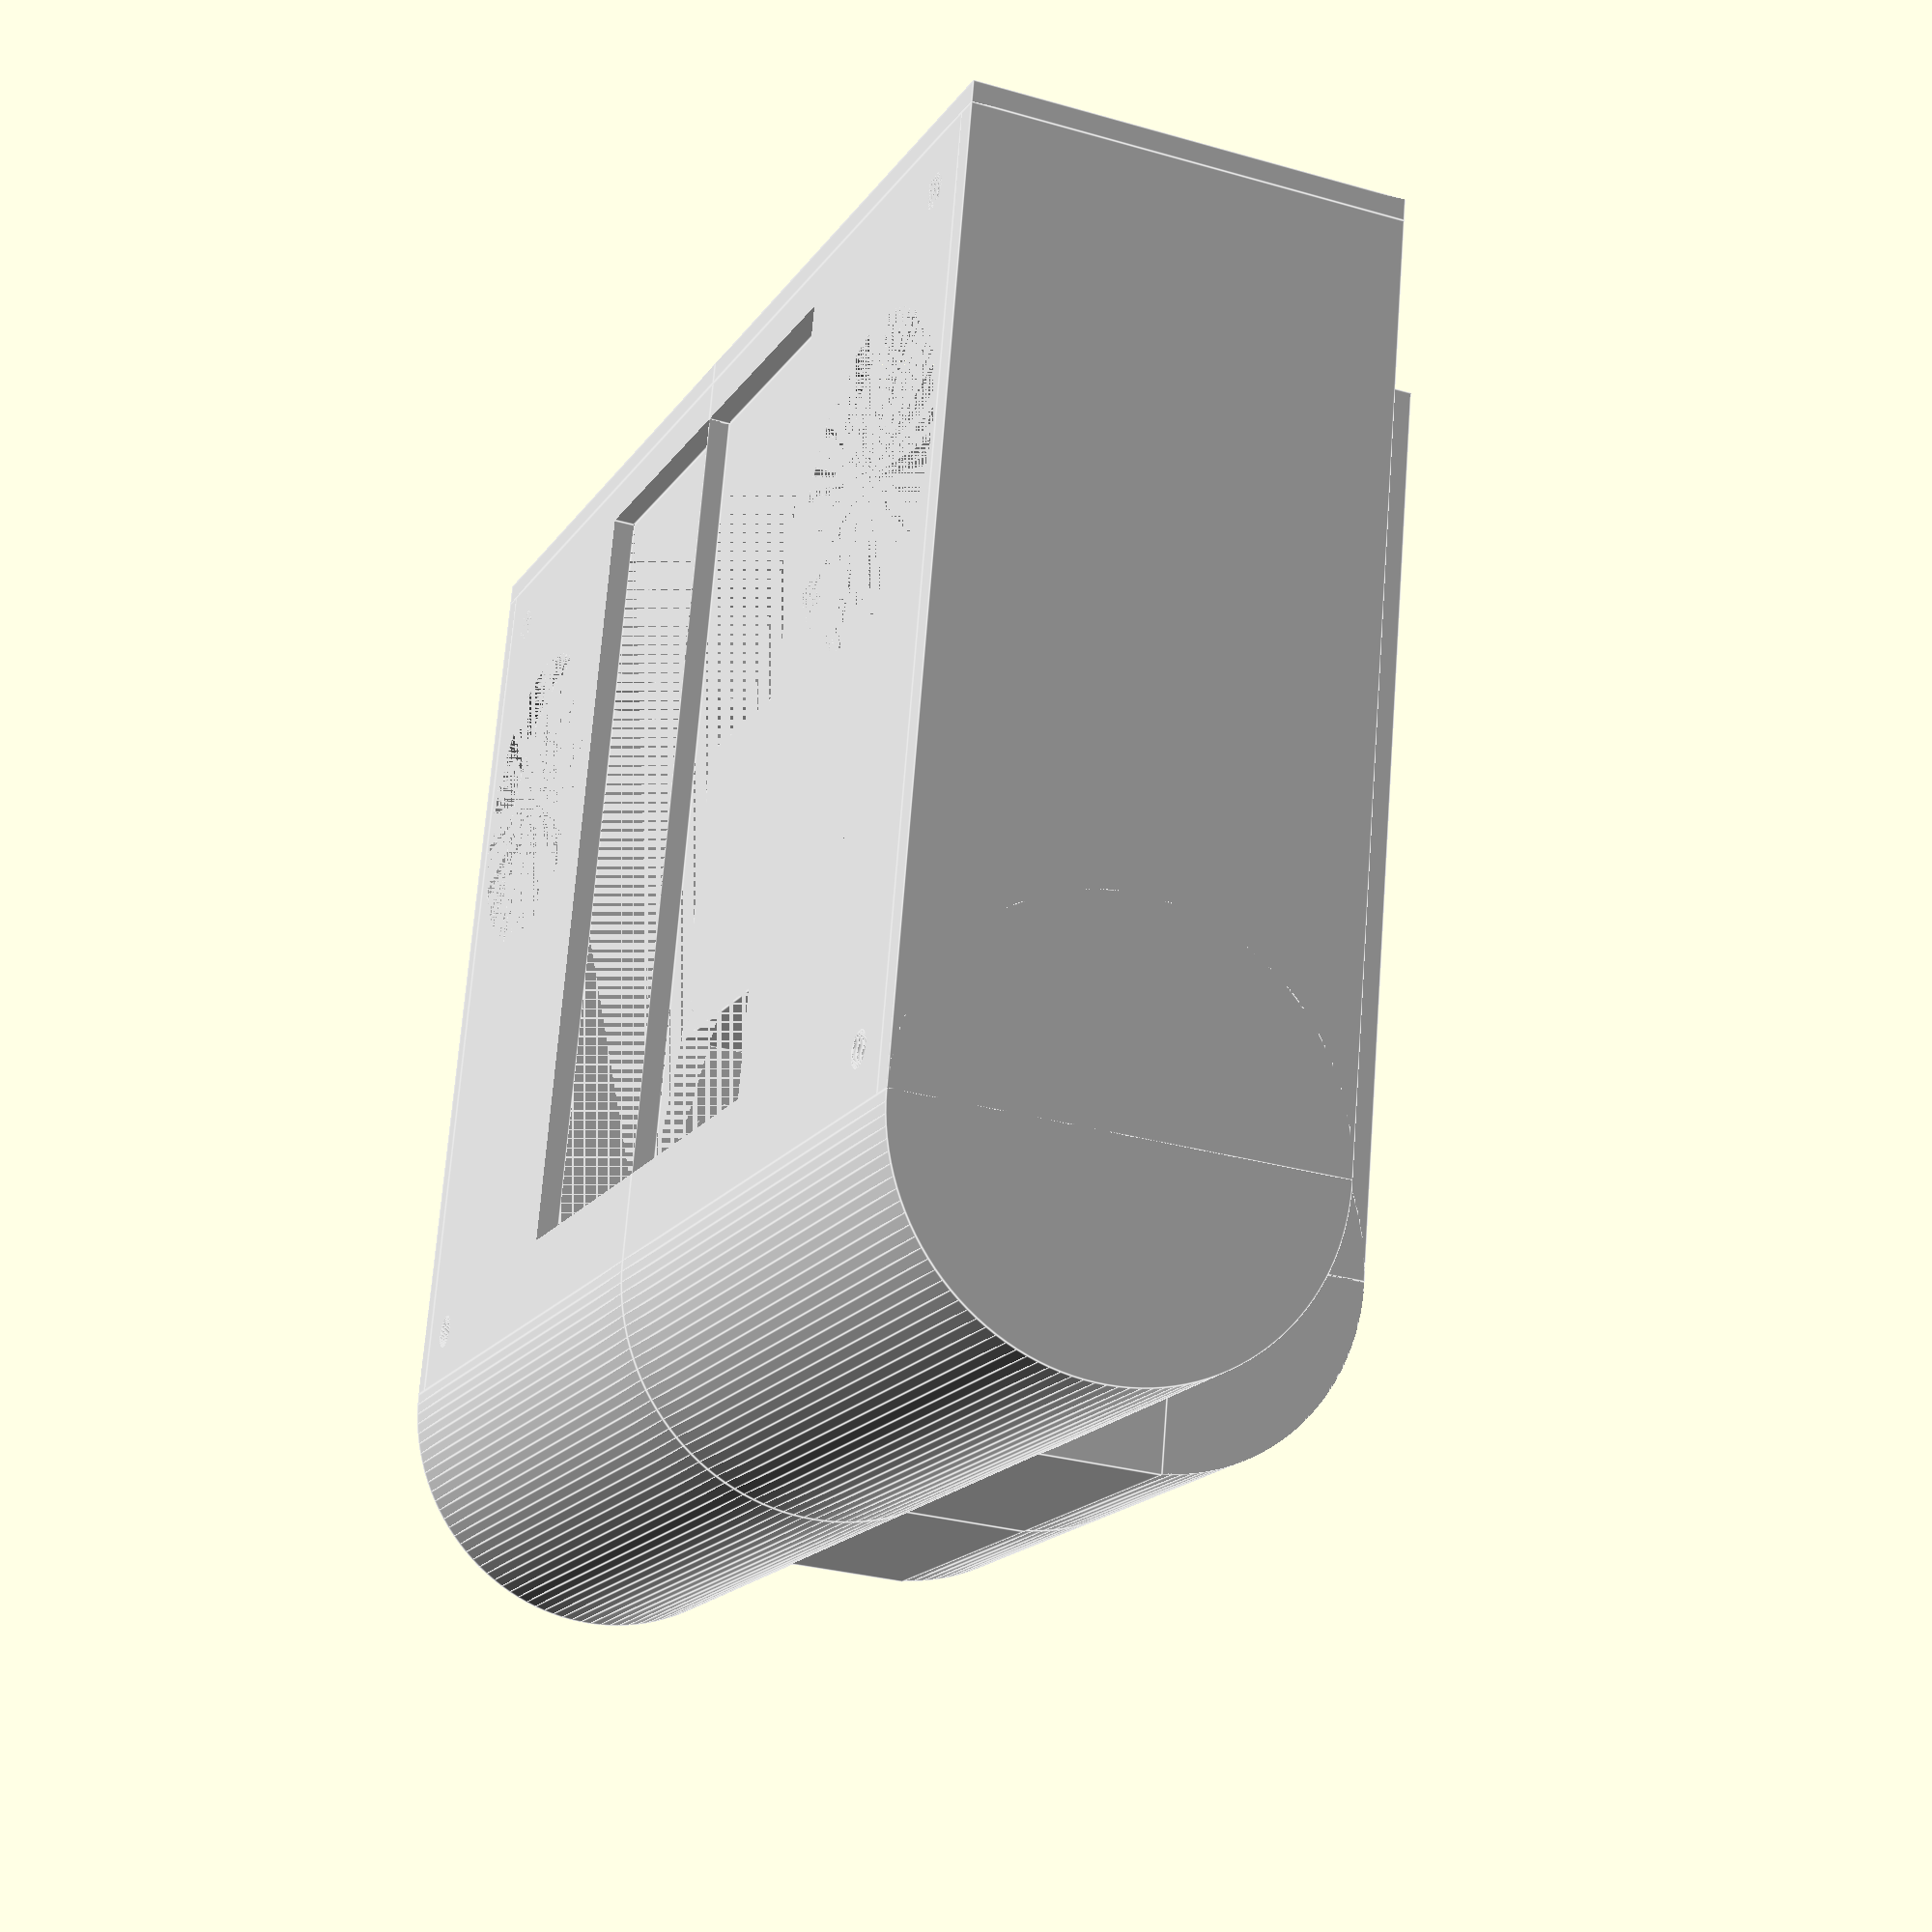
<openscad>
res = 128;
wallThickness = 2;

module JoyStick(){
    color("red"){
        difference(){
            cube([25.4, 31.75,1]);
            {
                translate([0,0,0.5]){
                    translate([2.54, 2.54, 0]){
                        cylinder(h=1, d=3.2, center=true, $fn=res);
                    }
                    translate([22.86,2.54 , 0]){
                        cylinder(h=1, d=3.2, center=true, $fn=res);
                    }
                    translate([2.54, 29.21, 0]){
                        cylinder(h=1, d=3.2, center=true, $fn=res);
                    }
                    translate([22.86, 29.21, 0]){
                        cylinder(h=1, d=3.2, center=true, $fn=res);
                    }
                }
                
            }
        }
    }
    color("DimGray"){
        translate([12.7, 17.78, 15.0/2+1]){
            cylinder(h=15, d=25.4, center=true, $fn=res);
            translate([0,0,(15.0+20.0)/2]){
                cylinder(h=20, d=20, center=true, $fn=res);
            }
        }
    }
}

module ArduinoStack(){
    difference(){
        color("blue"){
            cube([2.14*25.4*0.5, 2.77*25.4,32]);
        }
        
        translate([53.3/2 - 2.5, 14, 5]){
            cylinder(h=10, d=3.2, center=true, $fn=res);
        }
        translate([53.3/2 - (5.1+2.5), 14+1.3+50.8, 5]){
            cylinder(h=10, d=3.2, center=true, $fn=res);
        }
        translate([53.3/2 - 17.8, 14+1.3+50.8, 5]){
            cylinder(h=10, d=3.2, center=true, $fn=res);
        }
    }
    color("OrangeRed"){
        translate([0,0,32]){
            cube([50.2*0.5, 69.3,4]);
        }
    }
}

module BasePlate(){
    cube([62-wallThickness,85,wallThickness]);
}

module JoyStickCutout(){
    cylinder(h=wallThickness, d=25.4+2*wallThickness, center=true, $fn = res);
}

module Back(){
    rotate([0,90,0]){
        difference(){
            union(){
                cylinder(h=62, d=40, $fn=res);
                translate([0,-18,0]){
                    cube([20,20, 50/2 +2*wallThickness]);
                }
            }
            
            cylinder(h=62-wallThickness-10, d=40-wallThickness, $fn=res);
            translate([-25,0,0]){
                cube([50,25,62]);
            }
            translate([0,-18+wallThickness,0]){
                cube([20,20, 50/2]);
            }
        }
    }
}

module Side(){
    cube([wallThickness, 85, 40]);
}

module Front(){
    difference(){
        cube([62, wallThickness, 40]);
        translate([12.5,wallThickness/2,25]){
            rotate([90,0,0]){
                cylinder(h=wallThickness, d=15, center=true, $fn=res);
            }
        }
    }
}

module JoyStickMount(){
    difference(){
        union(){
            cube([25.4, 31.75,15+wallThickness/2]);
            translate([-wallThickness, -wallThickness, 0]){
                cube([25.4+2*wallThickness, 31.75+2*wallThickness,wallThickness]);
            }
        }
        
        translate([2.54, 2.54, (15+wallThickness/2)/2]){
            cylinder(h=15+wallThickness/2, d=3.2, center=true, $fn=res);
        }
        translate([22.86,2.54 , (15+wallThickness/2)/2]){
            cylinder(h=15+wallThickness/2, d=3.2, center=true, $fn=res);
        }
        translate([2.54, 29.21, (15+wallThickness/2)/2]){
            cylinder(h=15+wallThickness/2, d=3.2, center=true, $fn=res);
        }
        translate([22.86, 29.21, (15+wallThickness/2)/2]){
            cylinder(h=15+wallThickness/2, d=3.2, center=true, $fn=res);
        }
    }
}

module LipoBay(){
    difference(){
        cube([50/2 + 2*wallThickness, 85,10+4*wallThickness]);
        translate([0, 0, wallThickness]){
            cube([50/2 +wallThickness, 85-wallThickness,10+4*wallThickness]);
        }
        translate([0,85-wallThickness,wallThickness+2]){
            cube([20,wallThickness,10]);
        }
        translate([50/2-2.54,85-2.54-wallThickness*2,5]){
            cylinder(h=10, d=3.2, center=true, $fn=res);
        }
        translate([50/2-2.54,85-(68-2.54)-wallThickness*2,5]){
            cylinder(h=10, d=3.2, center=true, $fn=res);
        }
    }
    
    translate([0,0,20]){
        rotate([0,90,0]){
            intersection(){
                difference(){
                    cylinder(h=50/2 + 2*wallThickness, d=40, $fn=res);
                    cylinder(h=50/2 + wallThickness, d=40-wallThickness, $fn=res);
                }
                translate([wallThickness,-20,0]){
                    cube([20,20,50/2 + 2*wallThickness]);
                }
            }
            
        }
    }
    
    translate([50/2 + 2*wallThickness, 0, 10+3*wallThickness]){
        difference(){
            cube([10,10,wallThickness]);
            translate([5,5,wallThickness/2]){
                cylinder(h=wallThickness, d=3.2, center=true, $fn=res);
            }
        }
    }
    
    translate([50/2 + 2*wallThickness, 85-10, 10+3*wallThickness]){
        difference(){
            cube([10,10,wallThickness]);
            translate([5,5,wallThickness/2]){
                cylinder(h=wallThickness, d=3.2, center=true, $fn=res);
            }
        }
    }
}

module LipoCharger(){
    difference(){
        cube([50/2,68,10]);
        translate([50/2-2.54,2.54,5]){
            cylinder(h=10, d=3.2, center=true, $fn=res);
        }
        translate([50/2-2.54,68-2.54,5]){
            cylinder(h=10, d=3.2, center=true, $fn=res);
        }
    }
}

module RemoteHalf(){
    /*translate([0,-30,8]){
        ArduinoStack();
    }
    translate([32,0,20]){
        JoyStick();
    };
    
    translate([0,-29+2*wallThickness,-8]){
        color("blue"){
            LipoCharger();
        }
    }*/
    
    color("LightGrey"){
        // Top
        difference(){
            translate([0,-40,44-wallThickness]){
                BasePlate();
            }
            translate([32+25.4/2,17.78,wallThickness/2+44-wallThickness]){
                JoyStickCutout();
            }
            translate([0,-30-wallThickness,44-wallThickness]){
                cube([50.2*0.5+wallThickness, 69.3+wallThickness*2,4]);
            }
        
            translate([62-10-wallThickness+5,-40+5,44-wallThickness/2]){
                cylinder(h=20, d=3.2, center=true, $fn=res);
            }
            translate([62-10-wallThickness+5,85-10+5-40,44-wallThickness/2]){
                cylinder(h=wallThickness, d=3.2, center=true, $fn=res);
            }
        }
        
        // Bottom
        translate([0,-40,5-wallThickness/2]){
            difference(){
                union(){
                    BasePlate();
                    translate([62-10-wallThickness,0,0]){
                        cube([10,10,40-wallThickness]);
                    }
                    translate([62-10-wallThickness,85-10,0]){
                        cube([10,10,40-wallThickness]);
                    }
                }
                translate([50/2 + 2*wallThickness+5,5+wallThickness,wallThickness/2]){
                    cylinder(h=wallThickness, d=3.2, center=true, $fn=res);
                }
                translate([50/2 + 2*wallThickness+5,85-10+5+wallThickness,wallThickness/2]){
                    cylinder(h=wallThickness, d=3.2, center=true, $fn=res);
                }
                
                translate([53.3/2 - 2.5, 14+10, wallThickness/2]){
                    cylinder(h=wallThickness, d=3.2, center=true, $fn=res);
                }
                translate([53.3/2 - (5.1+2.5), 14+1.3+50.8 +10, wallThickness/2]){
                    cylinder(h=wallThickness, d=3.2, center=true, $fn=res);
                }
                translate([53.3/2 - 17.8, 14+1.3+50.8+10, wallThickness/2]){
                    cylinder(h=wallThickness, d=3.2, center=true, $fn=res);
                }
                translate([62-wallThickness-5,5,35/2]){
                    cylinder(h=35, d=8, center=true, $fn=res);
                }
                translate([62-wallThickness-5,85-10+5,35/2]){
                    cylinder(h=35, d=8, center=true, $fn=res);
                }
                translate([62-wallThickness-5,5,20]){
                    cylinder(h=40, d=3.2, center=true, $fn=res);
                }
                translate([62-wallThickness-5,85-10+5,20]){
                    cylinder(h=40, d=3.2, center=true, $fn=res);
                }
                translate([32,40,0]){
                    translate([2.54, 2.54, wallThickness/2]){
                        cylinder(h=wallThickness, d=8, center=true, $fn=res);
                    }
                    translate([22.86,2.54 , wallThickness/2]){
                        cylinder(h=wallThickness, d=8, center=true, $fn=res);
                    }
                    translate([2.54, 29.21, wallThickness/2]){
                        cylinder(h=wallThickness, d=8, center=true, $fn=res);
                    }
                    translate([22.86, 29.21, wallThickness/2]){
                        cylinder(h=wallThickness, d=8, center=true, $fn=res);
                    }
                }
            }
        }
        
        translate([0,-38,-15+wallThickness/2]){
            LipoBay();
        }
        
        translate([0,-40,25-wallThickness/2]){
            Back();
        }
        translate([62-wallThickness,-40,5-wallThickness/2]){
            Side();
        }
        
        translate([0,-40+85, 5-wallThickness/2]){
            Front();
        }
        
        translate([32,0,5+wallThickness/2]){
            JoyStickMount();
        }
    }
}

RemoteHalf();
mirror([1,0,0]){
    RemoteHalf();
}


</openscad>
<views>
elev=29.0 azim=11.2 roll=66.7 proj=p view=edges
</views>
